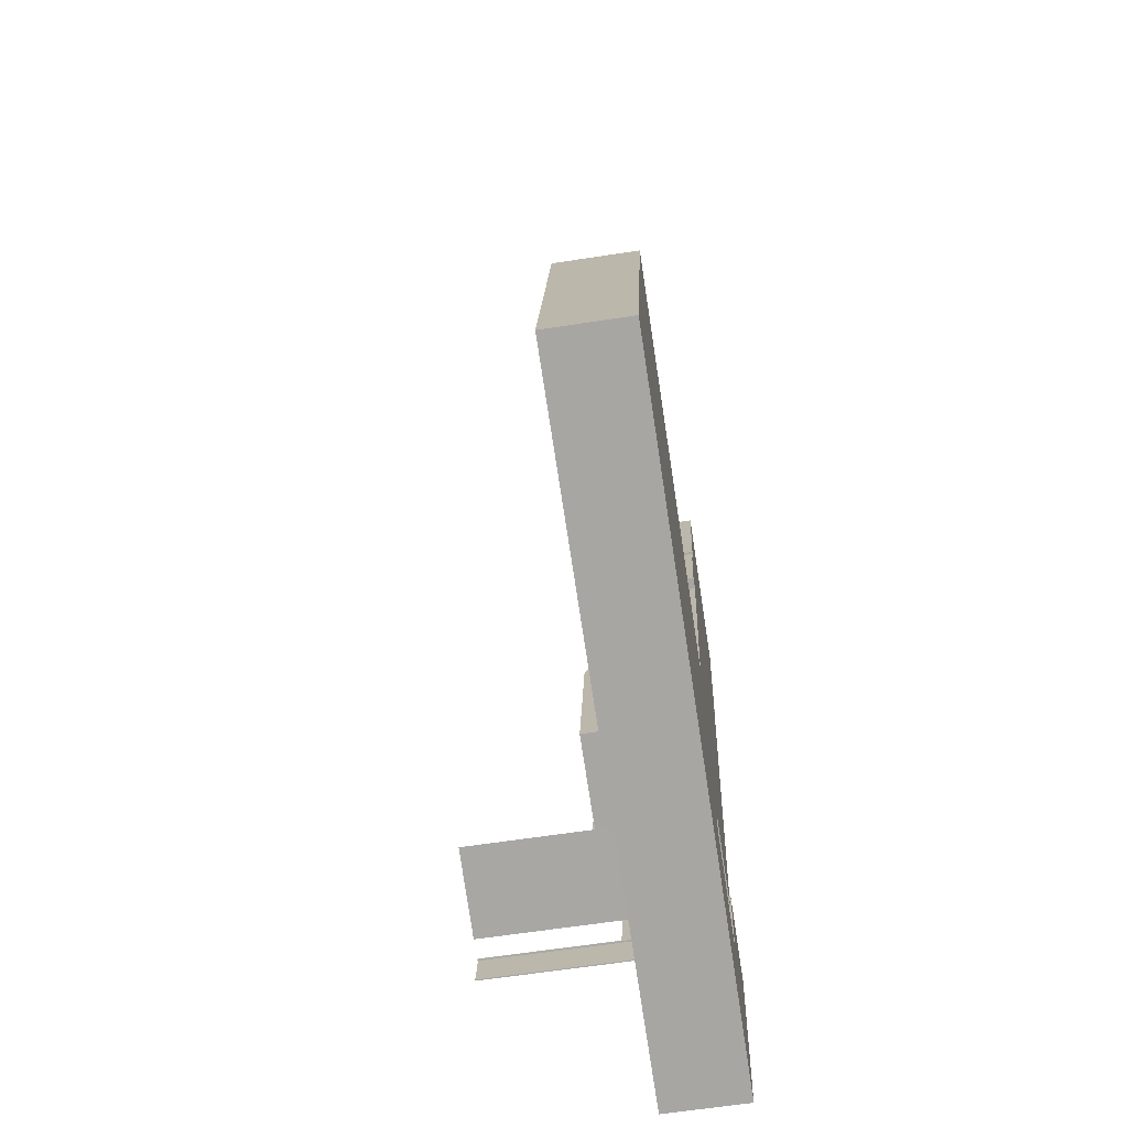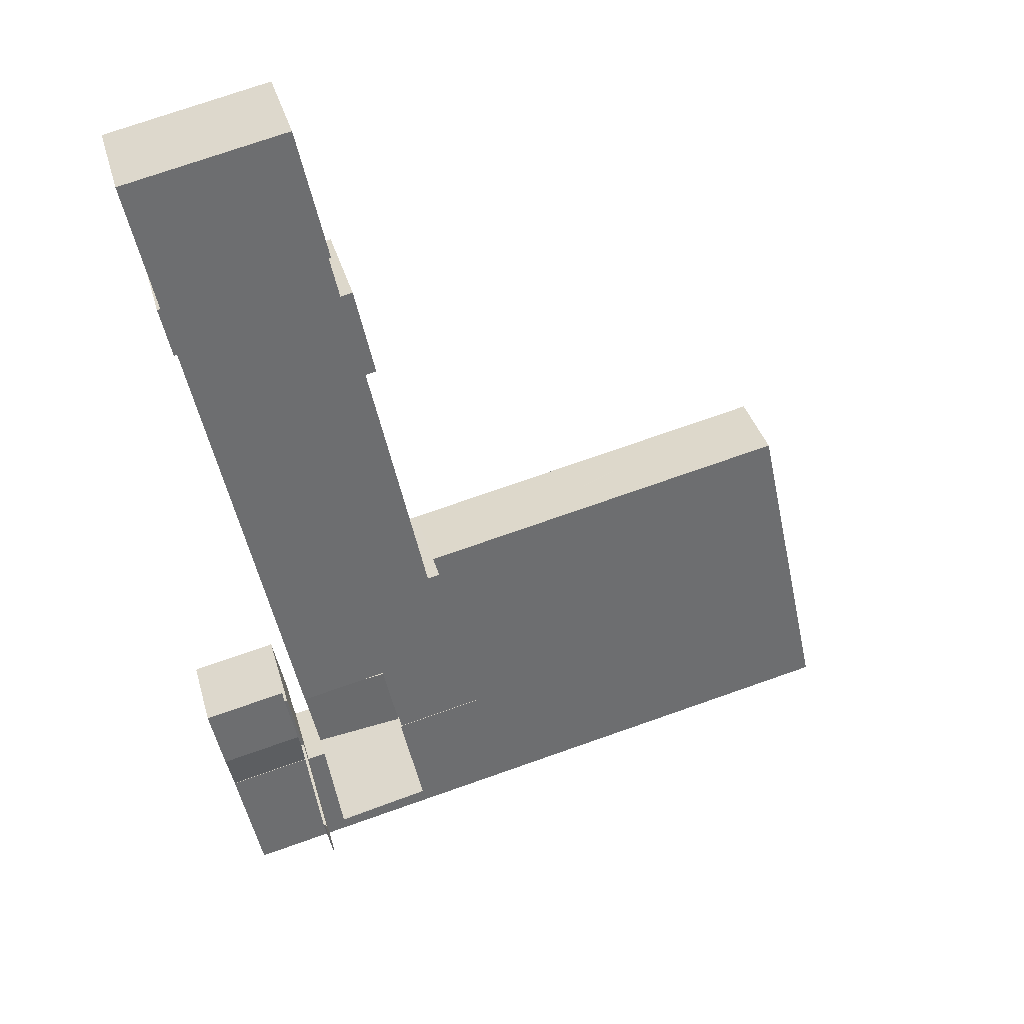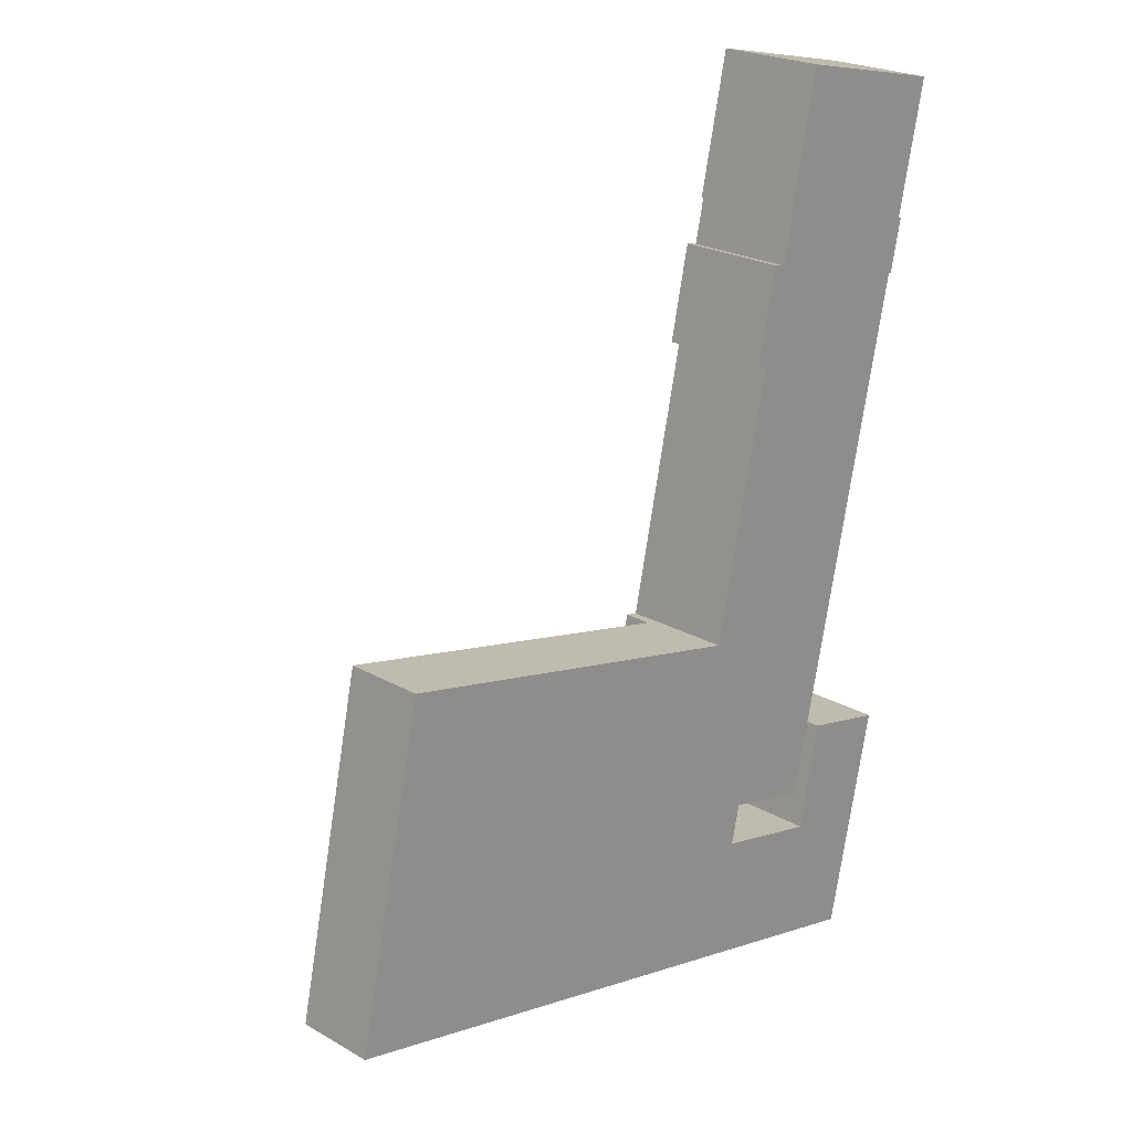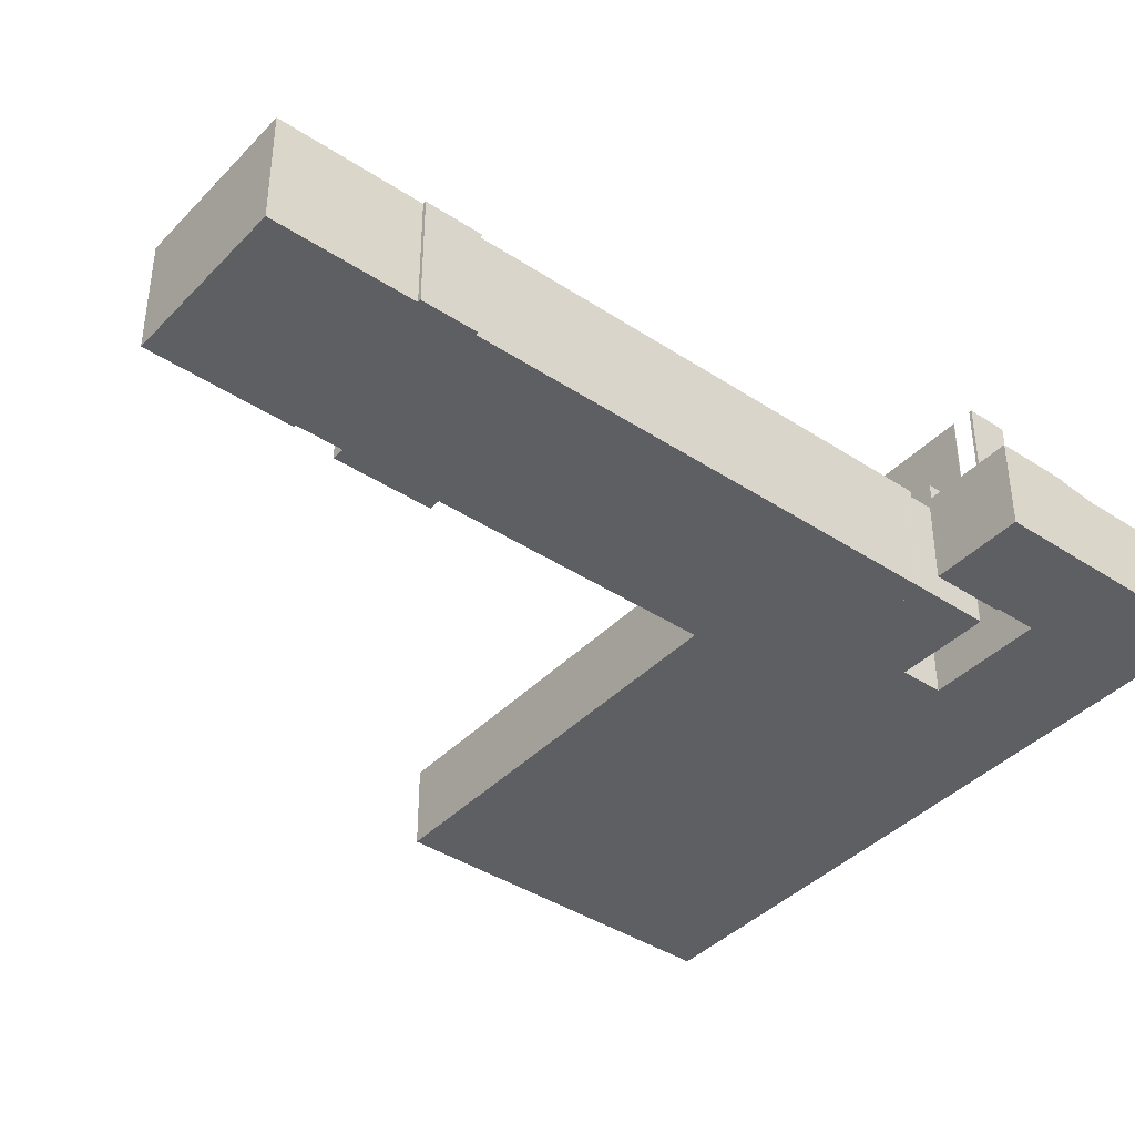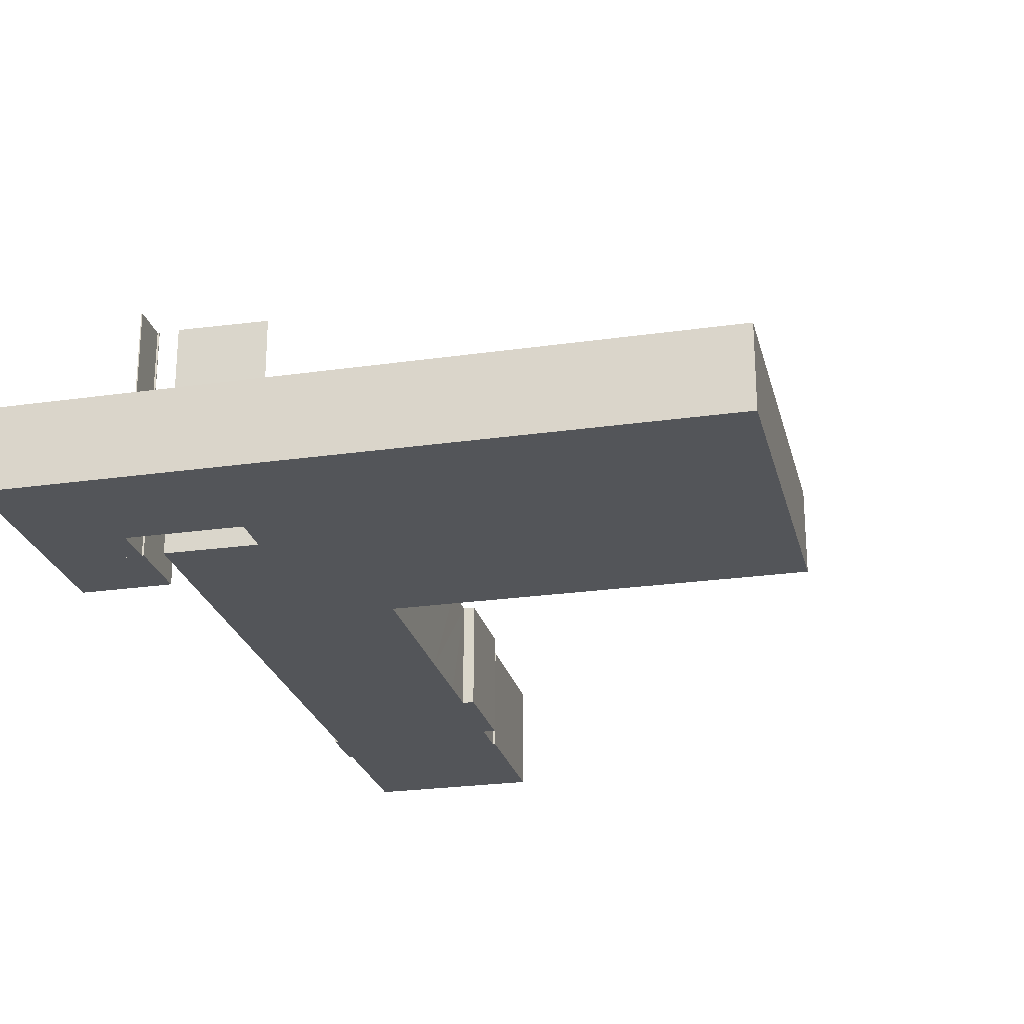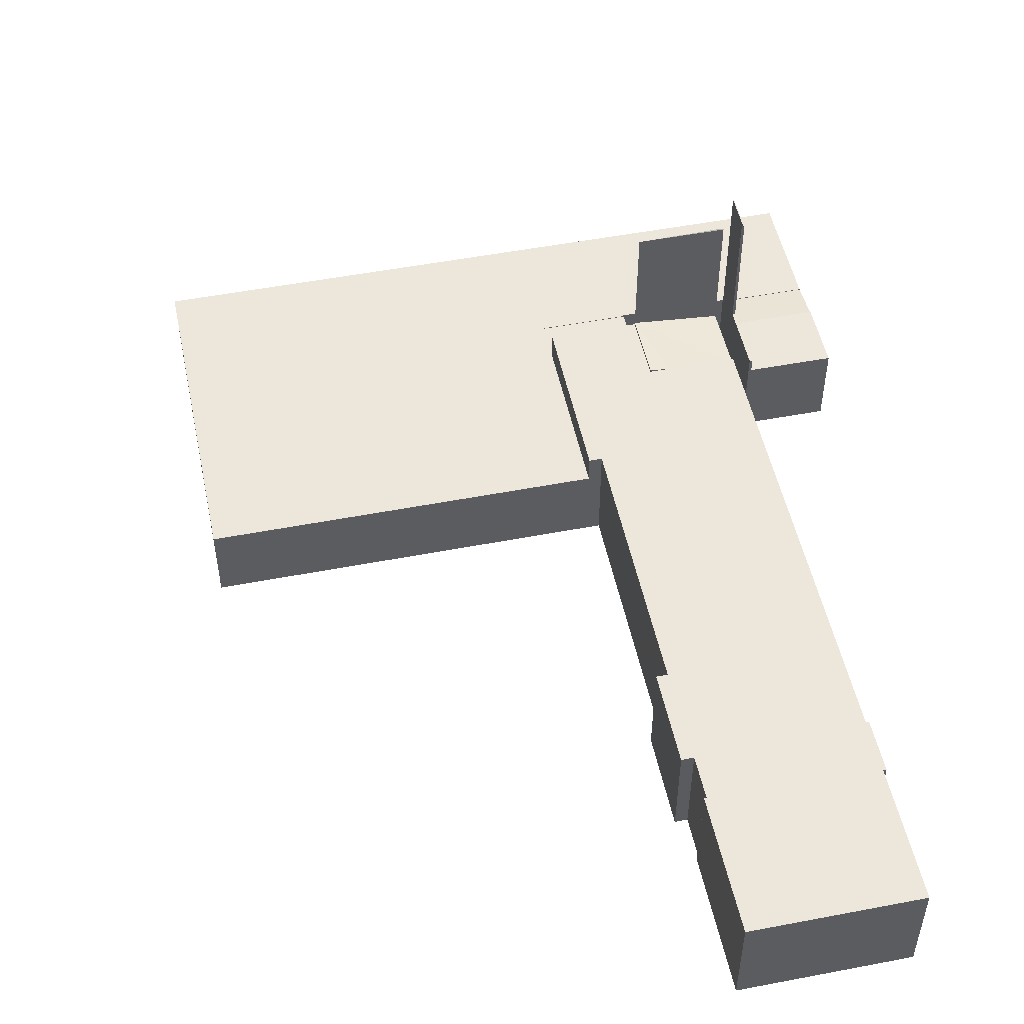
<metadata>
{"format":"obj","ext":"obj","renderer":"f3d","projection":"perspective","resolution":1024,"background":"white","views":[{"elev":-62.4,"azim":-81.1,"up":"+Z"},{"elev":36.1,"azim":165.0,"up":"+Z"},{"elev":22.9,"azim":-45.7,"up":"+Z"},{"elev":-40.4,"azim":63.2,"up":"+Y"},{"elev":-24.5,"azim":-154.6,"up":"+Y"},{"elev":51.1,"azim":0.3,"up":"+Y"}]}
</metadata>
<code>
v  54.28 20.87 -0.376
v  54.93 20.91 3.112
v  55.05 20.87 3.171
v  54.81 20.96 3.14
v  54.19 20.91 -0.319
v  54.28 2.302e-17 -0.376
v  54.18 20.87 -0.355
v  54.18 2.174e-17 -0.355
v  54.78 20.96 3.149
v  54.78 -1.928e-16 3.149
v  54.93 -1.906e-16 3.112
v  54.81 -1.923e-16 3.14
v  54.19 1.953e-17 -0.319
v  54.79 20.87 3.225
v  54.79 -1.975e-16 3.225
v  55.05 -1.942e-16 3.171
v  54.28 7.211 -0.376
v  62.62 7.629 1.555
v  61.86 7.21 -2.006
v  55.05 7.628 3.171
v  62.62 -9.522e-17 1.555
v  61.86 1.228e-16 -2.006
v  53.08 20.87 3.59
v  53.05 20.96 3.519
v  45.2 20.87 5.273
v  45.2 -3.229e-16 5.273
v  53.08 -2.198e-16 3.59
v  53.05 -2.155e-16 3.519
v  36.46 7.21 3.456
v  45.05 7.21 5.152
v  44.31 7.21 1.767
v  45.08 7.21 5.299
v  37.22 7.21 6.974
v  36.46 -2.116e-16 3.456
v  37.22 -4.27e-16 6.974
v  45.08 -3.245e-16 5.299
v  44.31 -1.082e-16 1.767
v  45.05 -3.155e-16 5.152
v  62.62 7.728 1.555
v  62 7.728 8.088
v  63.93 7.728 7.677
v  58.04 7.728 8.932
v  55.05 7.728 3.171
v  56.37 7.728 9.287
v  56.37 -5.687e-16 9.287
v  63.93 -4.701e-16 7.677
v  62 -4.952e-16 8.088
v  58.04 -5.469e-16 8.932
v  46.94 9.811 51.52
v  46.77 9.811 46.44
v  45.9 9.811 46.63
v  46.9 9.811 46.41
v  49.5 9.811 59.11
v  49.64 9.811 58.72
v  49.42 9.811 58.77
v  38.55 9.811 13.17
v  45.08 9.811 5.299
v  37.22 9.811 6.974
v  40.57 9.811 22.53
v  45.2 9.811 5.273
v  46.53 9.811 11.45
v  48.4 9.811 11.05
v  41.7 9.811 22.29
v  41.72 9.811 22.39
v  44.66 9.811 36.03
v  54.43 9.811 9.75
v  54.51 9.811 10.09
v  54.54 9.811 10.24
v  56.14 9.811 17.63
v  46.05 9.811 42.5
v  56.48 9.811 19.21
v  56.56 9.811 19.57
v  60.11 9.811 36.03
v  47.64 9.811 54.79
v  47.69 9.811 55.05
v  48.79 9.811 54.8
v  63.39 9.811 51.2
v  52.11 9.811 71.11
v  59.08 9.811 69.62
v  63.67 9.811 51.15
v  64.4 9.811 55.98
v  66.97 9.811 67.94
v  64.7 9.811 55.92
v  48.79 -3.355e-15 54.8
v  49.64 -3.596e-15 58.72
v  49.42 -3.599e-15 58.77
v  52.11 -4.354e-15 71.11
v  49.5 -3.619e-15 59.11
v  38.55 -8.064e-16 13.17
v  40.57 -1.38e-15 22.53
v  41.7 -1.365e-15 22.29
v  41.72 -1.371e-15 22.39
v  44.66 -2.206e-15 36.03
v  46.05 -2.603e-15 42.5
v  46.9 -2.842e-15 46.41
v  45.9 -2.855e-15 46.63
v  47.69 -3.371e-15 55.05
v  46.94 -3.154e-15 51.52
v  47.64 -3.355e-15 54.79
v  63.67 -3.132e-15 51.15
v  63.39 -3.135e-15 51.2
v  54.43 -5.97e-16 9.75
v  46.53 -7.012e-16 11.45
v  48.4 -6.765e-16 11.05
v  46.77 -2.844e-15 46.44
v  59.08 -4.263e-15 69.62
v  66.97 -4.16e-15 67.94
v  64.4 -3.428e-15 55.98
v  64.7 -3.424e-15 55.92
v  60.11 -2.206e-15 36.03
v  56.56 -1.198e-15 19.57
v  56.48 -1.176e-15 19.21
v  56.14 -1.079e-15 17.63
v  54.54 -6.268e-16 10.24
v  54.51 -6.179e-16 10.09
v  45.2 9.987 5.273
v  54.43 9.244 9.75
v  53.08 9.246 3.59
v  46.53 9.987 11.45
v  55.05 9.062 3.171
v  56.11 9.086 9.342
v  56.37 9.062 9.287
v  54.79 9.085 3.225
v  56.11 -5.72e-16 9.342
v  54.28 7.26 -0.376
v  54.16 7.26 -0.476
v  54.18 7.26 -0.355
v  61.86 7.26 -2.006
v  42.1 7.26 -9.052
v  51.95 7.26 -11.17
v  59.58 7.26 -12.7
v  59.55 7.26 -12.8
v  6.499 7.26 29.87
v  4.389 7.26 20.52
v  6.391 7.26 29.89
v  39.64 7.26 22.73
v  3.049 7.26 14.26
v  2.309 7.26 10.8
v  0 7.26 4.445e-16
v  34.13 7.26 -7.338
v  36.46 7.26 3.456
v  38.55 7.26 13.17
v  40.57 7.26 22.53
v  37.22 7.26 6.974
v  44.31 7.26 1.767
v  44.29 7.26 1.657
v  44.41 7.26 1.631
v  54.16 2.915e-17 -0.476
v  44.41 -9.987e-17 1.631
v  44.29 -1.015e-16 1.657
v  6.391 -1.83e-15 29.89
v  6.499 -1.829e-15 29.87
v  39.64 -1.392e-15 22.73
v  0 0 0
v  2.309 -6.612e-16 10.8
v  3.049 -8.733e-16 14.26
v  4.389 -1.257e-15 20.52
v  59.58 7.778e-16 -12.7
v  59.55 7.84e-16 -12.8
v  51.95 6.839e-16 -11.17
v  42.1 5.543e-16 -9.052
v  34.13 4.493e-16 -7.338
g defaultobject
f 1 2 3
f 4 3 2
f 5 2 1
f 6 7 1
f 7 6 8
f 2 9 4
f 9 2 10
f 10 2 11
f 10 11 12
f 7 2 5
f 2 7 11
f 11 7 8
f 11 8 13
f 10 14 9
f 14 10 15
f 15 3 14
f 3 15 16
f 16 1 3
f 1 16 6
f 15 10 16
f 12 16 10
f 11 16 12
f 6 16 11
f 13 6 11
f 8 6 13
f 17 18 19
f 18 17 20
f 17 16 20
f 16 17 6
f 20 21 18
f 21 20 16
f 21 19 18
f 19 21 22
f 19 6 17
f 6 19 22
f 22 16 6
f 16 22 21
f 23 24 25
f 26 23 25
f 23 26 27
f 23 28 24
f 28 23 27
f 28 25 24
f 25 28 26
f 27 26 28
f 29 30 31
f 30 29 32
f 32 29 33
f 34 33 29
f 33 34 35
f 35 32 33
f 32 35 36
f 36 30 32
f 30 36 31
f 31 36 37
f 37 36 38
f 37 29 31
f 29 37 34
f 37 35 34
f 35 37 38
f 35 38 36
f 39 40 41
f 40 39 42
f 42 39 43
f 42 43 44
f 16 44 43
f 44 16 45
f 45 42 44
f 42 45 40
f 40 45 41
f 41 45 46
f 46 45 47
f 47 45 48
f 46 39 41
f 39 46 21
f 21 43 39
f 43 21 16
f 21 45 16
f 45 21 48
f 48 21 47
f 47 21 46
f 49 50 51
f 50 49 52
f 53 54 55
f 56 57 58
f 57 56 59
f 57 59 60
f 60 59 61
f 61 59 62
f 62 59 63
f 62 63 64
f 62 64 65
f 62 65 66
f 66 65 67
f 67 65 68
f 68 65 69
f 69 65 70
f 69 70 71
f 71 70 72
f 72 70 73
f 73 70 52
f 73 52 49
f 73 49 74
f 73 74 75
f 73 75 76
f 73 76 54
f 73 54 77
f 77 54 53
f 77 53 78
f 77 78 79
f 77 79 80
f 80 79 81
f 81 79 82
f 83 80 81
f 84 54 76
f 54 84 85
f 86 53 55
f 53 86 78
f 78 86 87
f 87 86 88
f 35 56 58
f 56 35 59
f 59 35 89
f 59 89 90
f 91 64 63
f 64 91 65
f 65 91 92
f 65 92 93
f 65 93 70
f 70 93 52
f 52 93 94
f 52 94 95
f 96 49 51
f 49 96 74
f 74 96 75
f 75 96 97
f 97 96 98
f 97 98 99
f 85 55 54
f 55 85 86
f 100 77 80
f 77 100 101
f 102 62 66
f 62 102 61
f 61 102 103
f 103 102 104
f 26 57 60
f 57 26 58
f 58 26 35
f 35 26 36
f 95 50 52
f 50 95 51
f 51 95 96
f 96 95 105
f 87 79 78
f 79 87 82
f 82 87 106
f 82 106 107
f 108 83 81
f 83 108 109
f 90 63 59
f 63 90 91
f 97 76 75
f 76 97 84
f 107 81 82
f 81 107 108
f 109 80 83
f 80 109 100
f 101 73 77
f 73 101 110
f 73 110 72
f 72 110 111
f 72 111 71
f 71 111 69
f 69 111 68
f 68 111 112
f 68 112 113
f 68 113 114
f 68 114 67
f 67 114 66
f 66 114 115
f 66 115 102
f 103 60 61
f 60 103 26
f 88 86 85
f 105 98 96
f 98 105 95
f 36 89 35
f 89 36 26
f 89 26 103
f 89 103 90
f 90 103 104
f 90 104 102
f 90 102 115
f 90 115 114
f 90 114 113
f 90 113 91
f 91 113 92
f 92 113 93
f 93 113 112
f 93 112 111
f 93 111 110
f 93 110 94
f 94 110 101
f 94 101 95
f 95 101 98
f 98 101 99
f 99 101 97
f 97 101 84
f 84 101 85
f 85 101 100
f 85 100 109
f 85 109 88
f 88 109 108
f 108 87 88
f 87 108 107
f 87 107 106
f 116 117 118
f 117 116 62
f 62 116 119
f 103 62 119
f 62 103 117
f 117 103 102
f 102 103 104
f 117 27 118
f 27 117 102
f 118 26 116
f 26 118 27
f 26 119 116
f 119 26 103
f 104 27 102
f 27 104 103
f 27 103 26
f 120 121 122
f 121 120 123
f 123 124 121
f 124 123 15
f 124 122 121
f 122 124 45
f 45 120 122
f 120 45 16
f 120 15 123
f 15 120 16
f 16 124 15
f 124 16 45
f 125 126 127
f 126 125 128
f 126 128 129
f 129 128 130
f 130 128 131
f 130 131 132
f 133 134 135
f 134 133 136
f 134 136 137
f 137 136 138
f 138 136 139
f 139 136 140
f 140 136 141
f 141 136 142
f 142 136 143
f 141 142 144
f 140 141 145
f 140 145 146
f 140 146 147
f 140 147 126
f 140 126 129
f 147 148 126
f 148 147 146
f 148 146 149
f 149 146 150
f 8 125 127
f 125 8 128
f 128 8 22
f 22 8 6
f 151 133 135
f 133 151 136
f 136 151 152
f 136 152 153
f 136 153 143
f 143 153 90
f 34 145 141
f 145 34 37
f 148 127 126
f 127 148 8
f 154 138 139
f 138 154 155
f 138 155 137
f 137 155 134
f 134 155 156
f 134 156 157
f 134 157 135
f 135 157 151
f 22 131 128
f 131 22 158
f 131 158 132
f 132 158 159
f 90 142 143
f 142 90 89
f 142 89 144
f 144 89 35
f 144 35 141
f 141 35 34
f 37 146 145
f 146 37 150
f 159 130 132
f 130 159 160
f 130 160 129
f 129 160 161
f 129 161 140
f 140 161 162
f 140 162 139
f 139 162 154
f 157 152 151
f 152 157 153
f 153 157 156
f 153 156 90
f 90 156 89
f 89 156 155
f 89 155 154
f 89 154 35
f 35 154 34
f 34 154 37
f 37 154 162
f 37 162 150
f 150 162 149
f 149 162 148
f 148 162 22
f 22 162 158
f 158 162 161
f 158 161 160
f 158 160 159
f 148 6 8
f 6 148 22

</code>
